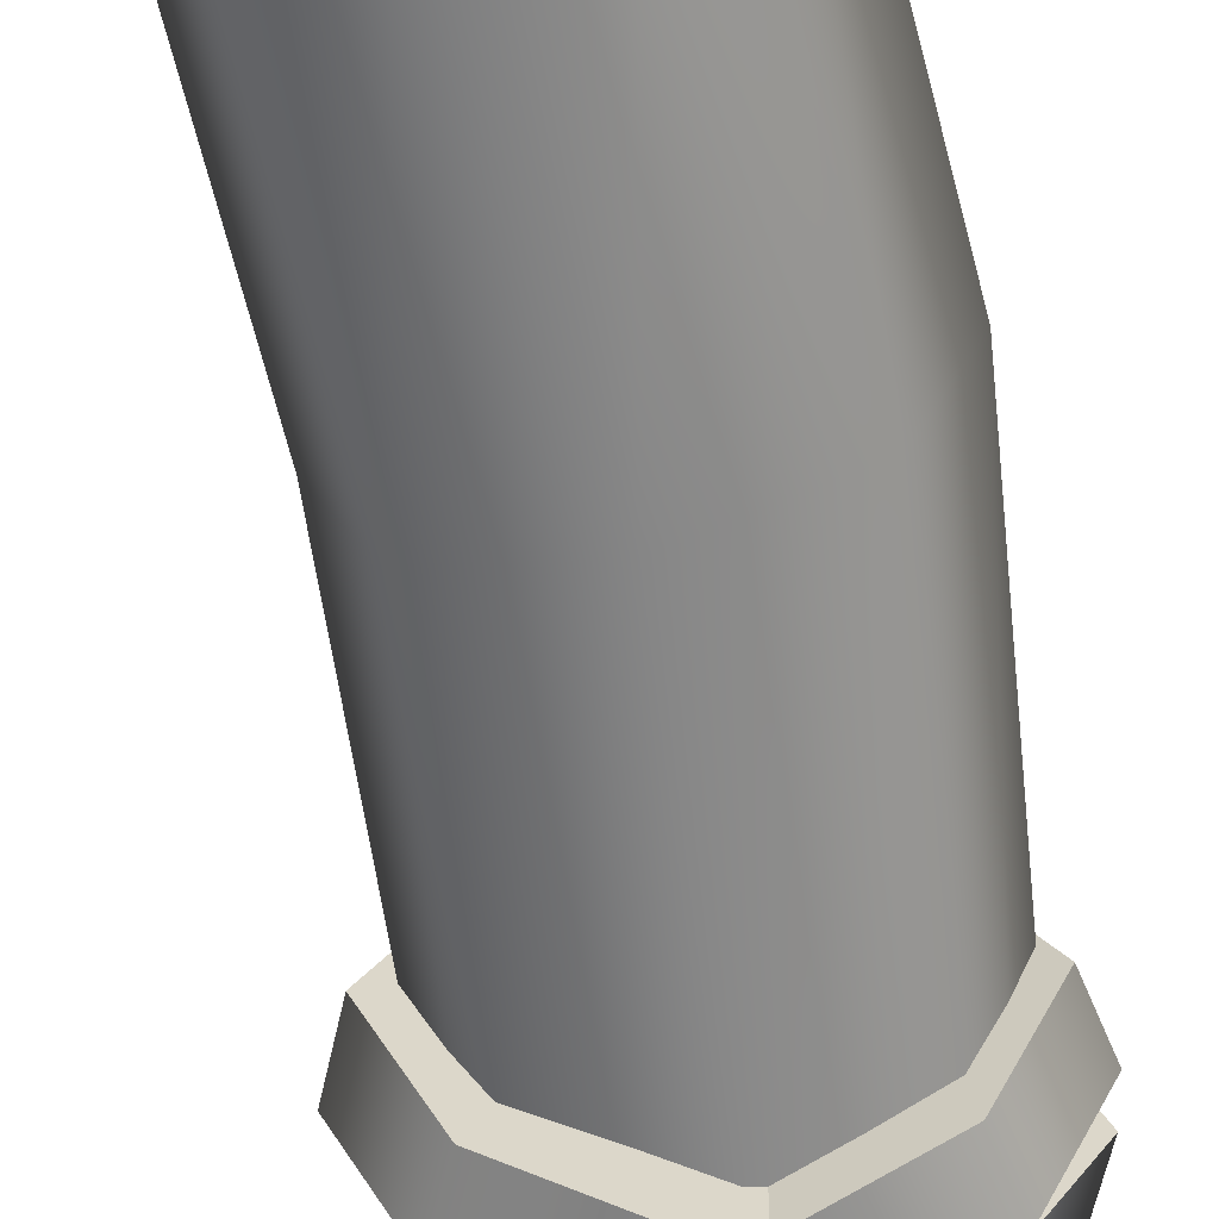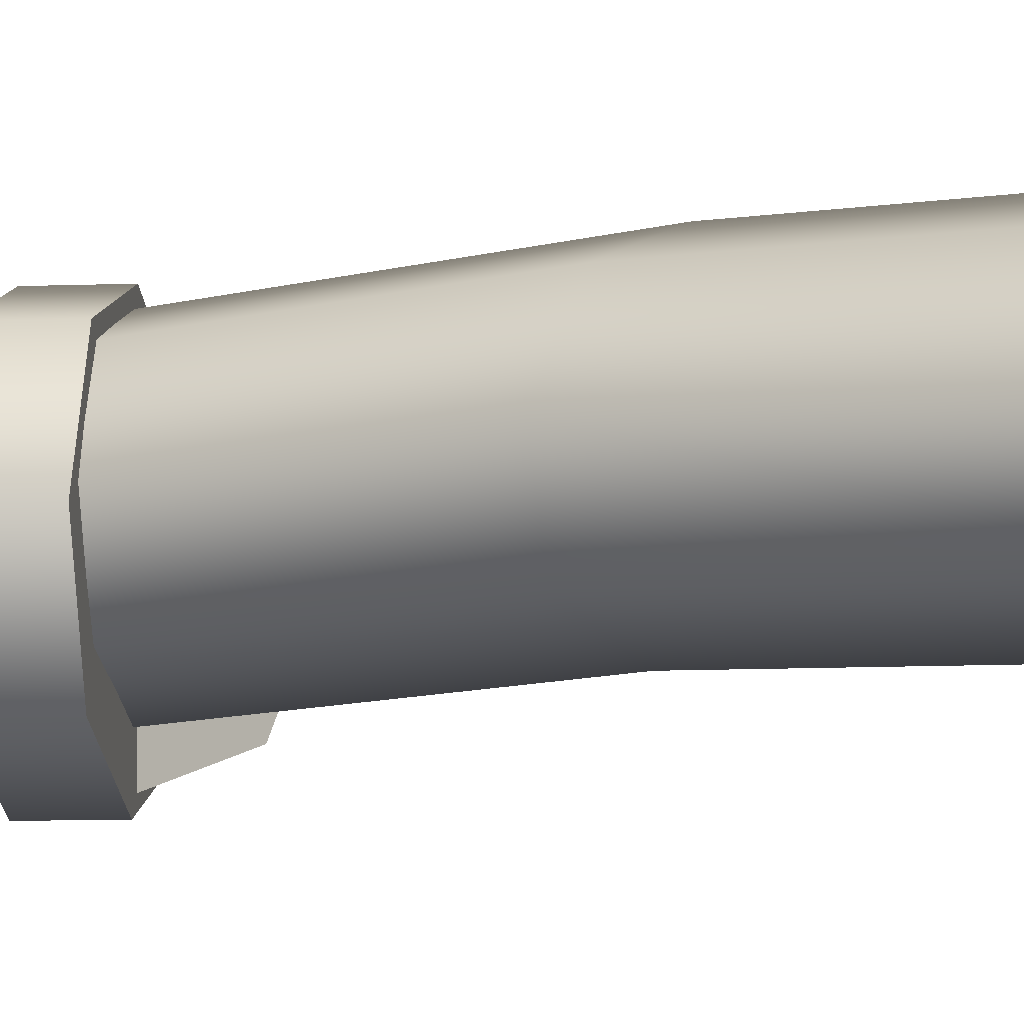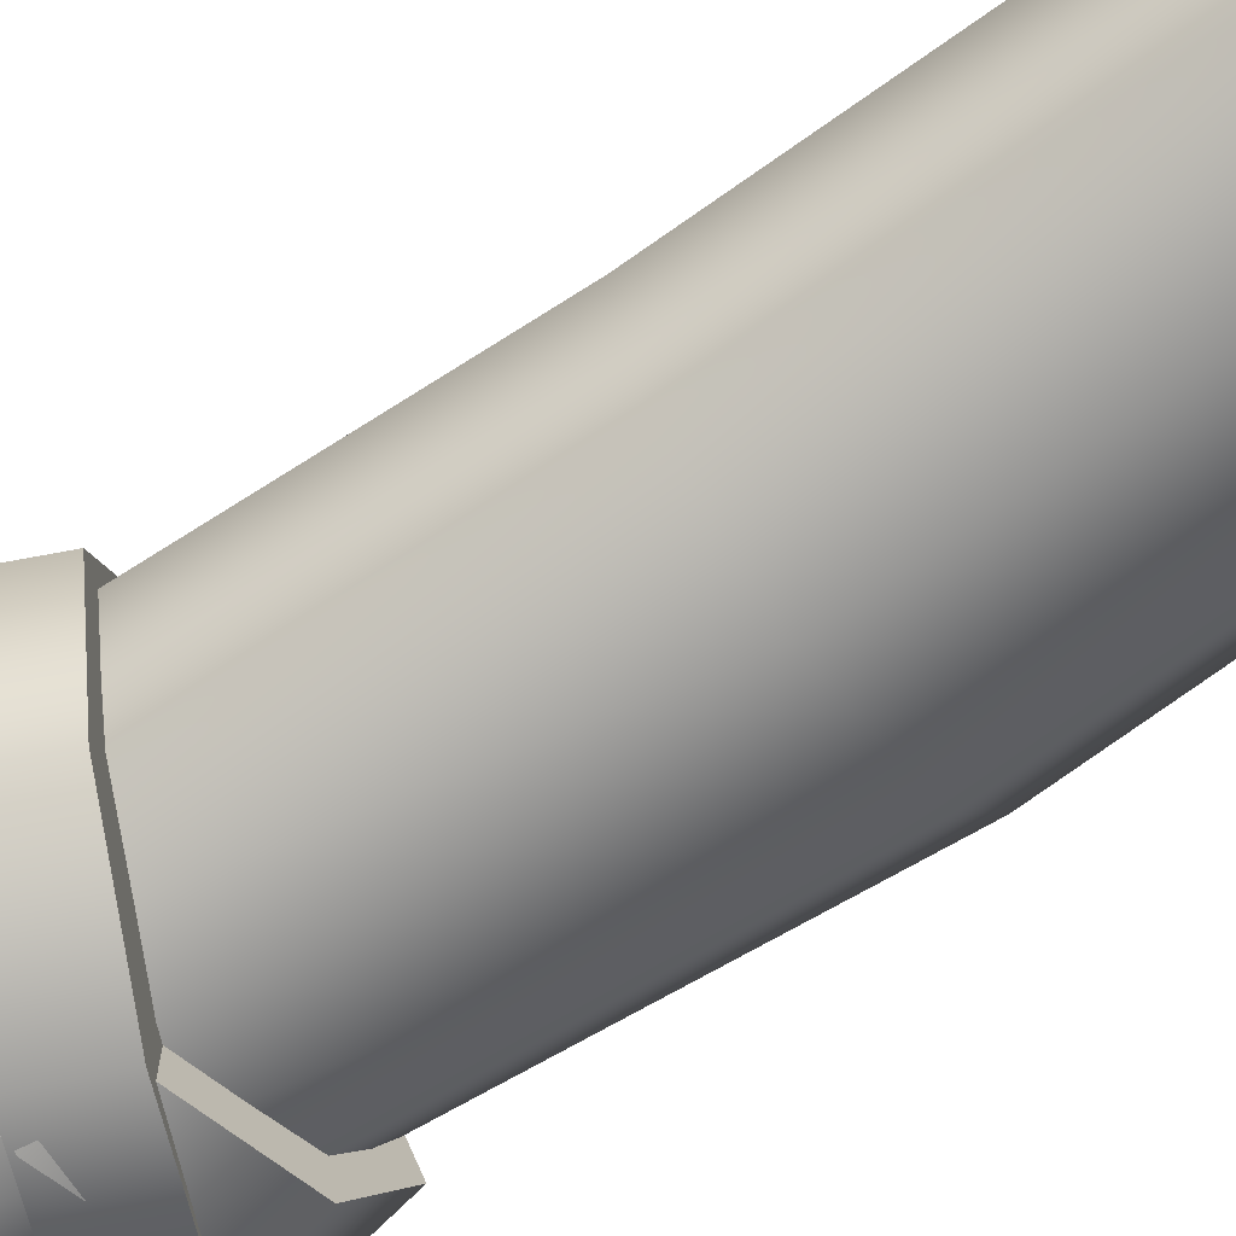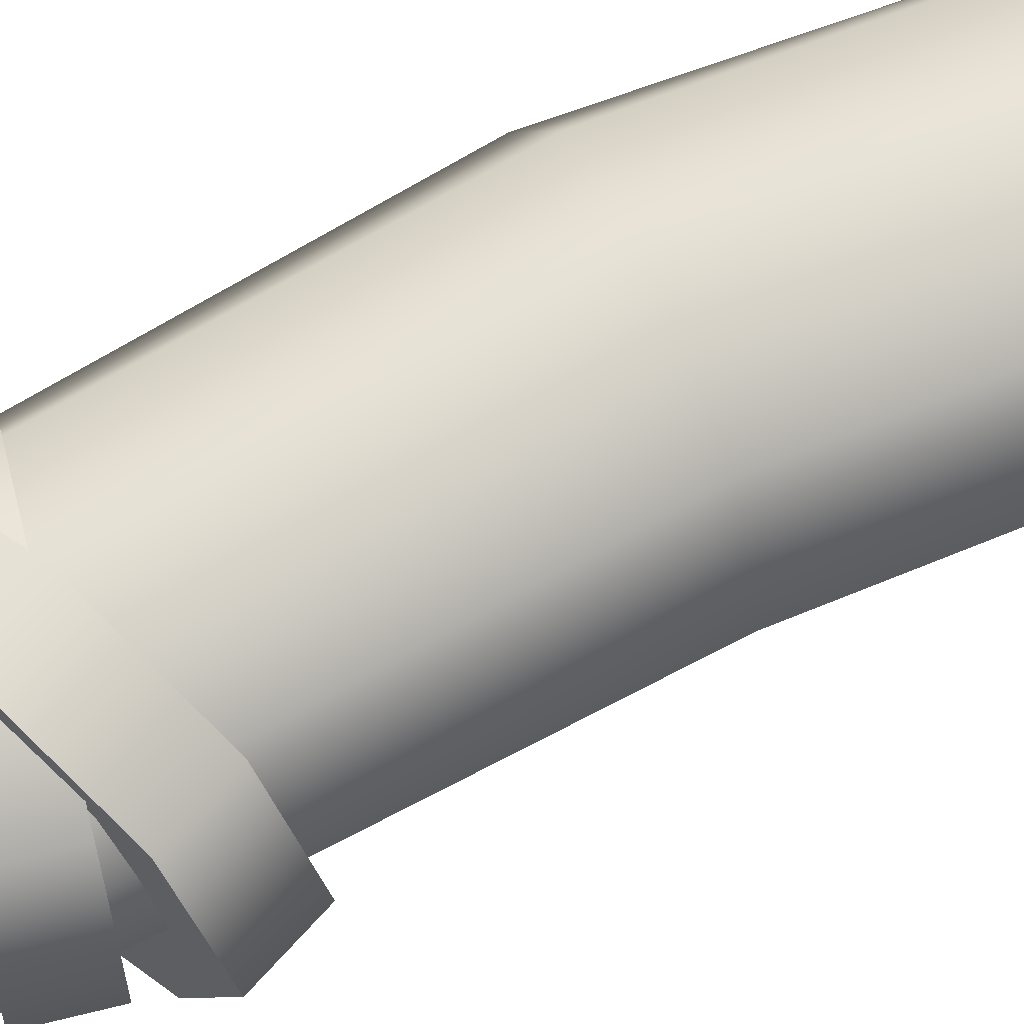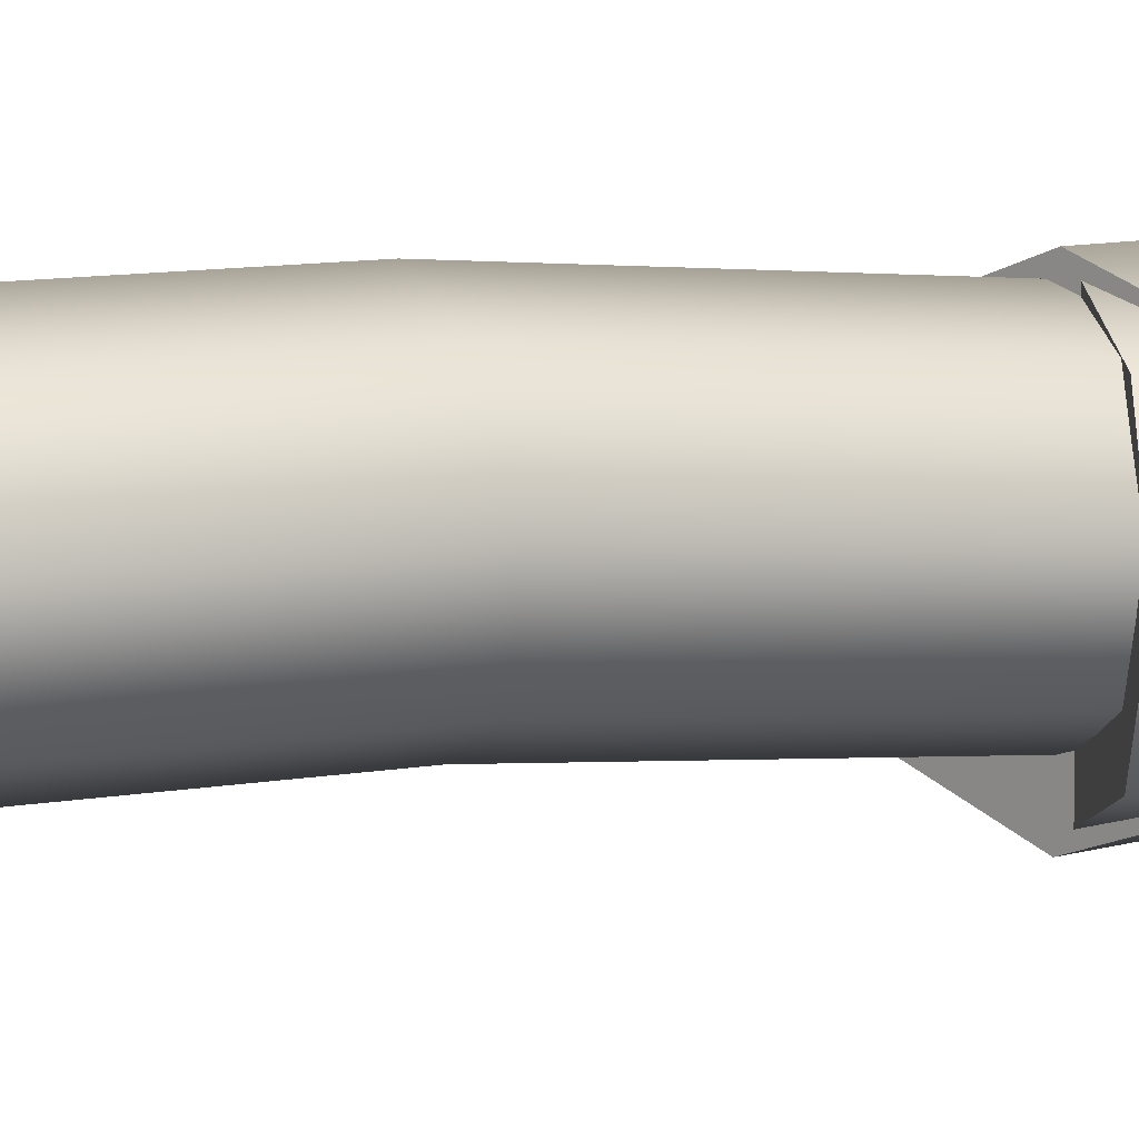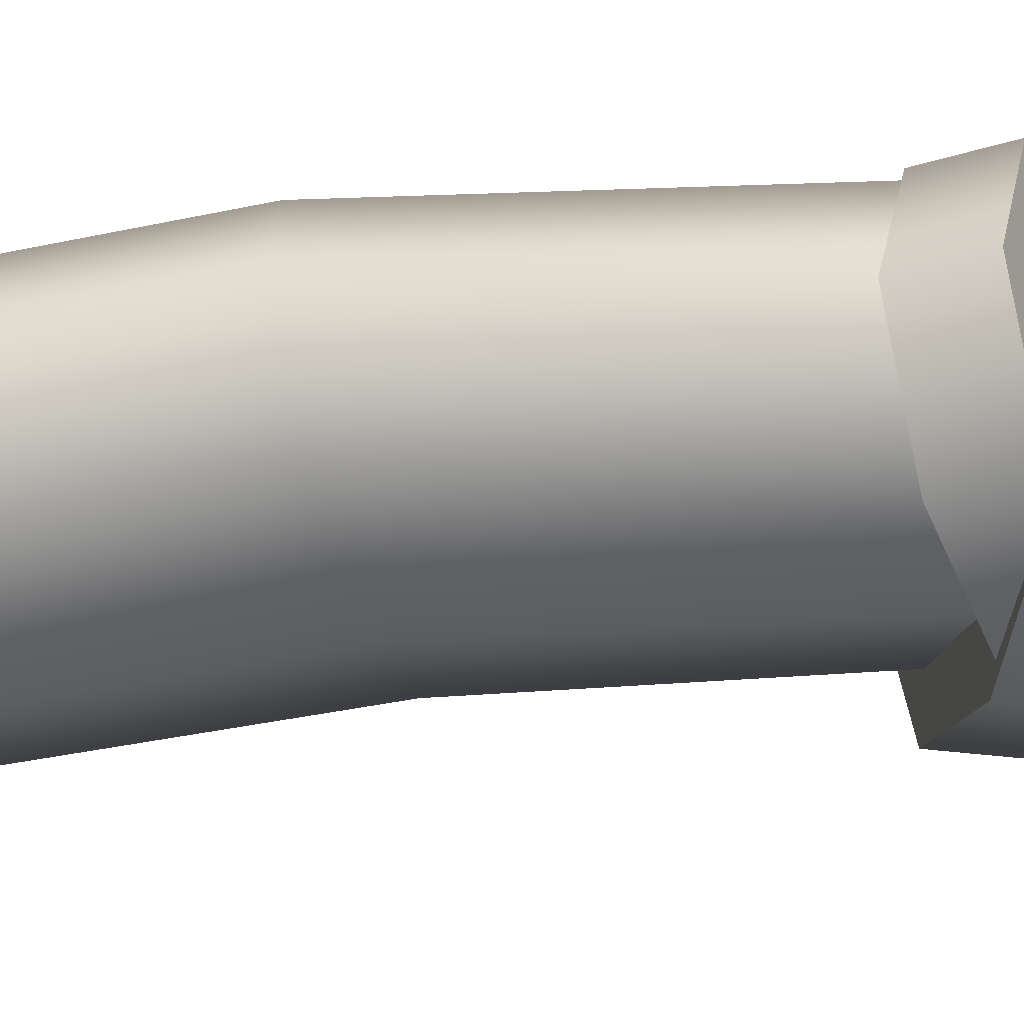
<metadata>
{"format":"obj","ext":"obj","renderer":"f3d","projection":"perspective","resolution":1024,"background":"white","views":[{"elev":-60.4,"azim":11.9,"up":"+Z"},{"elev":-8.3,"azim":-59.5,"up":"+Z"},{"elev":-71.3,"azim":-55.0,"up":"+Z"},{"elev":65.4,"azim":-114.4,"up":"+Z"},{"elev":7.7,"azim":72.1,"up":"+Z"},{"elev":-32.0,"azim":103.6,"up":"+Z"}]}
</metadata>
<code>
g ObstacleShatter09
v 0.4475 0.8259 -0.004609
v 0.01878 0.6326 -0.004609
v 0.322 0.7693 0.2671
v 0.01878 0.6326 -0.3889
v 0.322 0.7693 -0.2764
v -0.2844 0.4958 -0.2764
v -0.41 0.4392 -0.004609
v 0.322 0.7693 -0.2764
v 0.01878 0.6326 -0.004609
v 0.4475 0.8259 -0.004609
v -0.2844 0.4958 0.2671
v -0.41 0.4392 -0.004609
v 0.01878 0.6326 0.3797
v 0.322 0.7693 0.2671
v 0.2498 0.9292 0.2671
v -0.05335 0.7925 -0.004609
v 0.3754 0.9859 -0.004609
v 0.2498 0.9292 -0.2764
v -0.05335 0.7925 -0.3889
v -0.3565 0.6558 -0.2764
v -0.4821 0.5991 -0.004609
v 0.3754 0.9859 -0.004609
v -0.05335 0.7925 -0.004609
v 0.2498 0.9292 -0.2764
v -0.4821 0.5991 -0.004609
v -0.3565 0.6558 0.2671
v -0.05335 0.7925 0.3797
v 0.2498 0.9292 0.2671
v 0.4821 -0.2125 0.1035
v 0.2891 1.529 0.003938
v 0.2088 1.489 -0.2034
v 0.3687 -0.1916 -0.1164
v 0.4294 -1.524 0.0548
v 0.3233 -1.412 -0.1673
v 0.3485 -0.231 0.3132
v 0.1667 1.54 0.2087
v 0.2891 1.529 0.003938
v 0.4821 -0.2125 0.1035
v 0.3146 -1.54 0.2662
v 0.4294 -1.524 0.0548
v -0.1922 -0.2293 0.2866
v -0.326 1.448 0.1903
v -0.08676 1.503 0.2857
v 0.07684 -0.2369 0.3889
v -0.2161 -1.312 0.2507
v 0.1667 1.54 0.2087
v 0.04952 -1.453 0.3466
v 0.3485 -0.231 0.3132
v 0.3146 -1.54 0.2662
v -0.318 -0.2077 0.06531
v -0.4051 1.406 -0.01686
v -0.326 1.448 0.1903
v -0.1922 -0.2293 0.2866
v -0.3326 -1.197 0.03173
v -0.2161 -1.312 0.2507
v -0.2162 -0.184 -0.1445
v -0.2788 1.4 -0.2193
v -0.4051 1.406 -0.01686
v -0.318 -0.2077 0.06531
v -0.2254 -1.176 -0.183
v -0.3326 -1.197 0.03173
v 0.3687 -0.1916 -0.1164
v 0.2088 1.489 -0.2034
v -0.02639 1.439 -0.2963
v 0.07012 -0.1778 -0.2189
v 0.3233 -1.412 -0.1673
v -0.2788 1.4 -0.2193
v 0.05026 -1.267 -0.2665
v -0.2162 -0.184 -0.1445
v -0.2254 -1.176 -0.183
v -0.3027 0.7109 -0.2591
v -0.4003 0.8956 -0.004609
v -0.4296 0.734 -0.004609
v -0.2733 0.8726 -0.2591
v 0.003804 0.6552 -0.3646
v 0.03318 0.8169 -0.3646
v 0.3103 0.5995 -0.2591
v 0.3397 0.7612 -0.2591
v 0.4372 0.5764 -0.004609
v 0.4666 0.7381 -0.004609
v -0.4296 0.734 -0.004609
v -0.4003 0.8956 -0.004609
v -0.2733 0.8726 0.2499
v -0.3027 0.7109 0.2499
v 0.03318 0.8169 0.3554
v 0.003804 0.6552 0.3554
v 0.3397 0.7612 0.2499
v 0.3103 0.5995 0.2499
v 0.4666 0.7381 -0.004609
v 0.4372 0.5764 -0.004609
v -0.4296 0.734 -0.004609
v 0.003804 0.6552 -0.004609
v -0.3027 0.7109 -0.2591
v 0.003804 0.6552 -0.3646
v 0.3103 0.5995 -0.2591
v 0.4372 0.5764 -0.004609
v -0.3027 0.7109 0.2499
v 0.003804 0.6552 -0.004609
v -0.4296 0.734 -0.004609
v 0.003804 0.6552 0.3554
v 0.3103 0.5995 0.2499
v 0.4372 0.5764 -0.004609
v -0.2733 0.8726 -0.2591
v 0.03318 0.8169 -0.004609
v -0.4003 0.8956 -0.004609
v 0.03318 0.8169 -0.3646
v 0.3397 0.7612 -0.2591
v 0.4666 0.7381 -0.004609
v -0.4003 0.8956 -0.004609
v 0.03318 0.8169 -0.004609
v -0.2733 0.8726 0.2499
v 0.03318 0.8169 0.3554
v 0.3397 0.7612 0.2499
v 0.4666 0.7381 -0.004609
v -0.2844 0.4958 -0.2764
v -0.4821 0.5991 -0.004609
v -0.41 0.4392 -0.004609
v -0.3565 0.6558 -0.2764
v 0.01878 0.6326 -0.3889
v -0.05335 0.7925 -0.3889
v 0.322 0.7693 -0.2764
v 0.2498 0.9292 -0.2764
v 0.4475 0.8259 -0.004609
v 0.3754 0.9859 -0.004609
v -0.41 0.4392 -0.004609
v -0.4821 0.5991 -0.004609
v -0.3565 0.6558 0.2671
v -0.2844 0.4958 0.2671
v -0.05335 0.7925 0.3797
v 0.01878 0.6326 0.3797
v 0.2498 0.9292 0.2671
v 0.322 0.7693 0.2671
v 0.3754 0.9859 -0.004609
v 0.4475 0.8259 -0.004609
v 0.2088 1.489 -0.2034
v -0.09113 1.481 -0.00206
v -0.02639 1.439 -0.2963
v 0.2891 1.529 0.003938
v -0.2788 1.4 -0.2193
v 0.1667 1.54 0.2087
v -0.4051 1.406 -0.01686
v -0.08676 1.503 0.2857
v -0.326 1.448 0.1903
v -0.2254 -1.176 -0.183
v -0.3326 -1.197 0.03173
v 0.04875 -1.359 0.03939
v 0.05026 -1.267 -0.2665
v -0.2161 -1.312 0.2507
v 0.3233 -1.412 -0.1673
v 0.04952 -1.453 0.3466
v 0.4294 -1.524 0.0548
v 0.3146 -1.54 0.2662
g ObstacleShatter09_0
f 3 2 1
f 5 2 4
f 4 2 6
f 6 2 7
f 10 9 8
f 12 9 11
f 11 9 13
f 13 9 14
f 17 16 15
f 19 16 18
f 20 16 19
f 21 16 20
f 24 23 22
f 26 23 25
f 27 23 26
f 28 23 27
f 31 30 29
f 32 31 29
f 32 29 33
f 34 32 33
f 37 36 35
f 38 37 35
f 38 35 39
f 40 38 39
f 43 42 41
f 44 43 41
f 44 41 45
f 46 43 44
f 47 44 45
f 48 46 44
f 48 44 47
f 49 48 47
f 52 51 50
f 53 52 50
f 53 50 54
f 55 53 54
f 58 57 56
f 59 58 56
f 59 56 60
f 61 59 60
f 64 63 62
f 65 64 62
f 65 62 66
f 67 64 65
f 68 65 66
f 69 67 65
f 69 65 68
f 70 69 68
f 73 72 71
f 72 74 71
f 71 74 75
f 74 76 75
f 75 76 77
f 76 78 77
f 77 78 79
f 78 80 79
f 83 82 81
f 84 83 81
f 85 83 84
f 86 85 84
f 87 85 86
f 88 87 86
f 89 87 88
f 90 89 88
f 93 92 91
f 94 92 93
f 95 92 94
f 96 92 95
f 99 98 97
f 97 98 100
f 100 98 101
f 101 98 102
f 105 104 103
f 103 104 106
f 106 104 107
f 107 104 108
f 111 110 109
f 112 110 111
f 113 110 112
f 114 110 113
f 117 116 115
f 116 118 115
f 115 118 119
f 118 120 119
f 119 120 121
f 120 122 121
f 121 122 123
f 122 124 123
f 127 126 125
f 128 127 125
f 129 127 128
f 130 129 128
f 131 129 130
f 132 131 130
f 133 131 132
f 134 133 132
f 137 136 135
f 135 136 138
f 139 136 137
f 138 136 140
f 141 136 139
f 140 136 142
f 143 136 141
f 142 136 143
f 146 145 144
f 146 144 147
f 148 145 146
f 146 147 149
f 150 148 146
f 146 149 151
f 152 150 146
f 152 146 151

</code>
